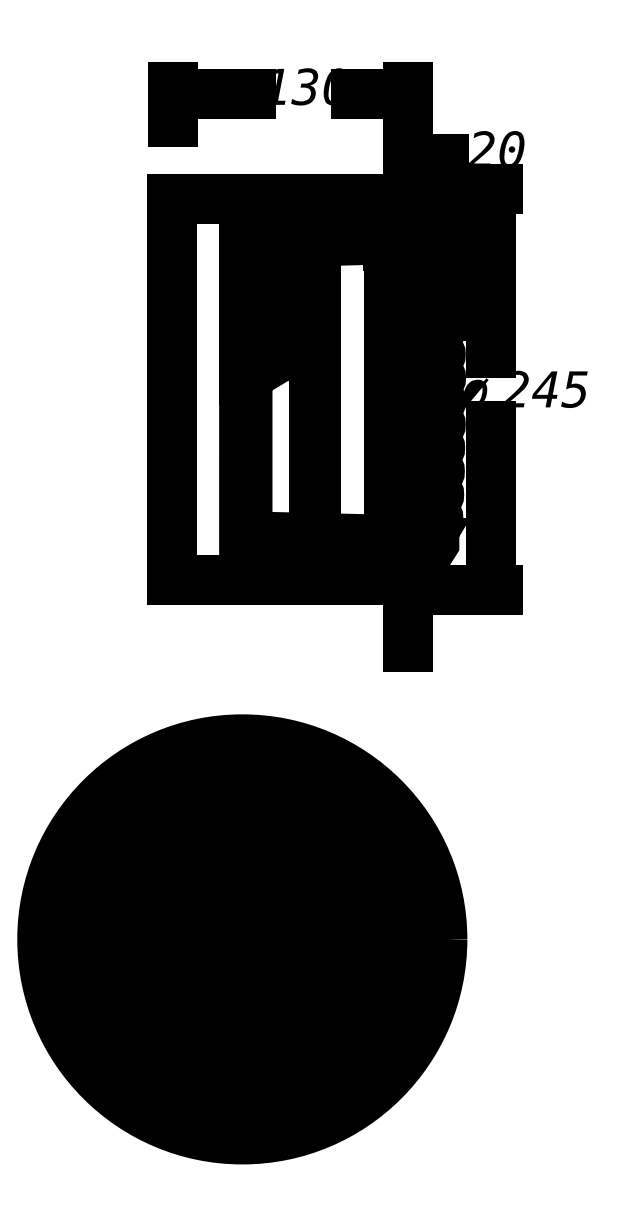
<metadata>
{"format":"dxf","ext":"dxf","renderer":"ezdxf+matplotlib","layout":"modelspace","background":"white","min_lineweight":24,"dpi":150}
</metadata>
<code>
0
SECTION
2
ENTITIES
0
INSERT
8
LIVELLO_1
2
AI9-BLK1
10
79.67
20
146.4
30
0
0
ENDSEC
0
EOF

</code>
